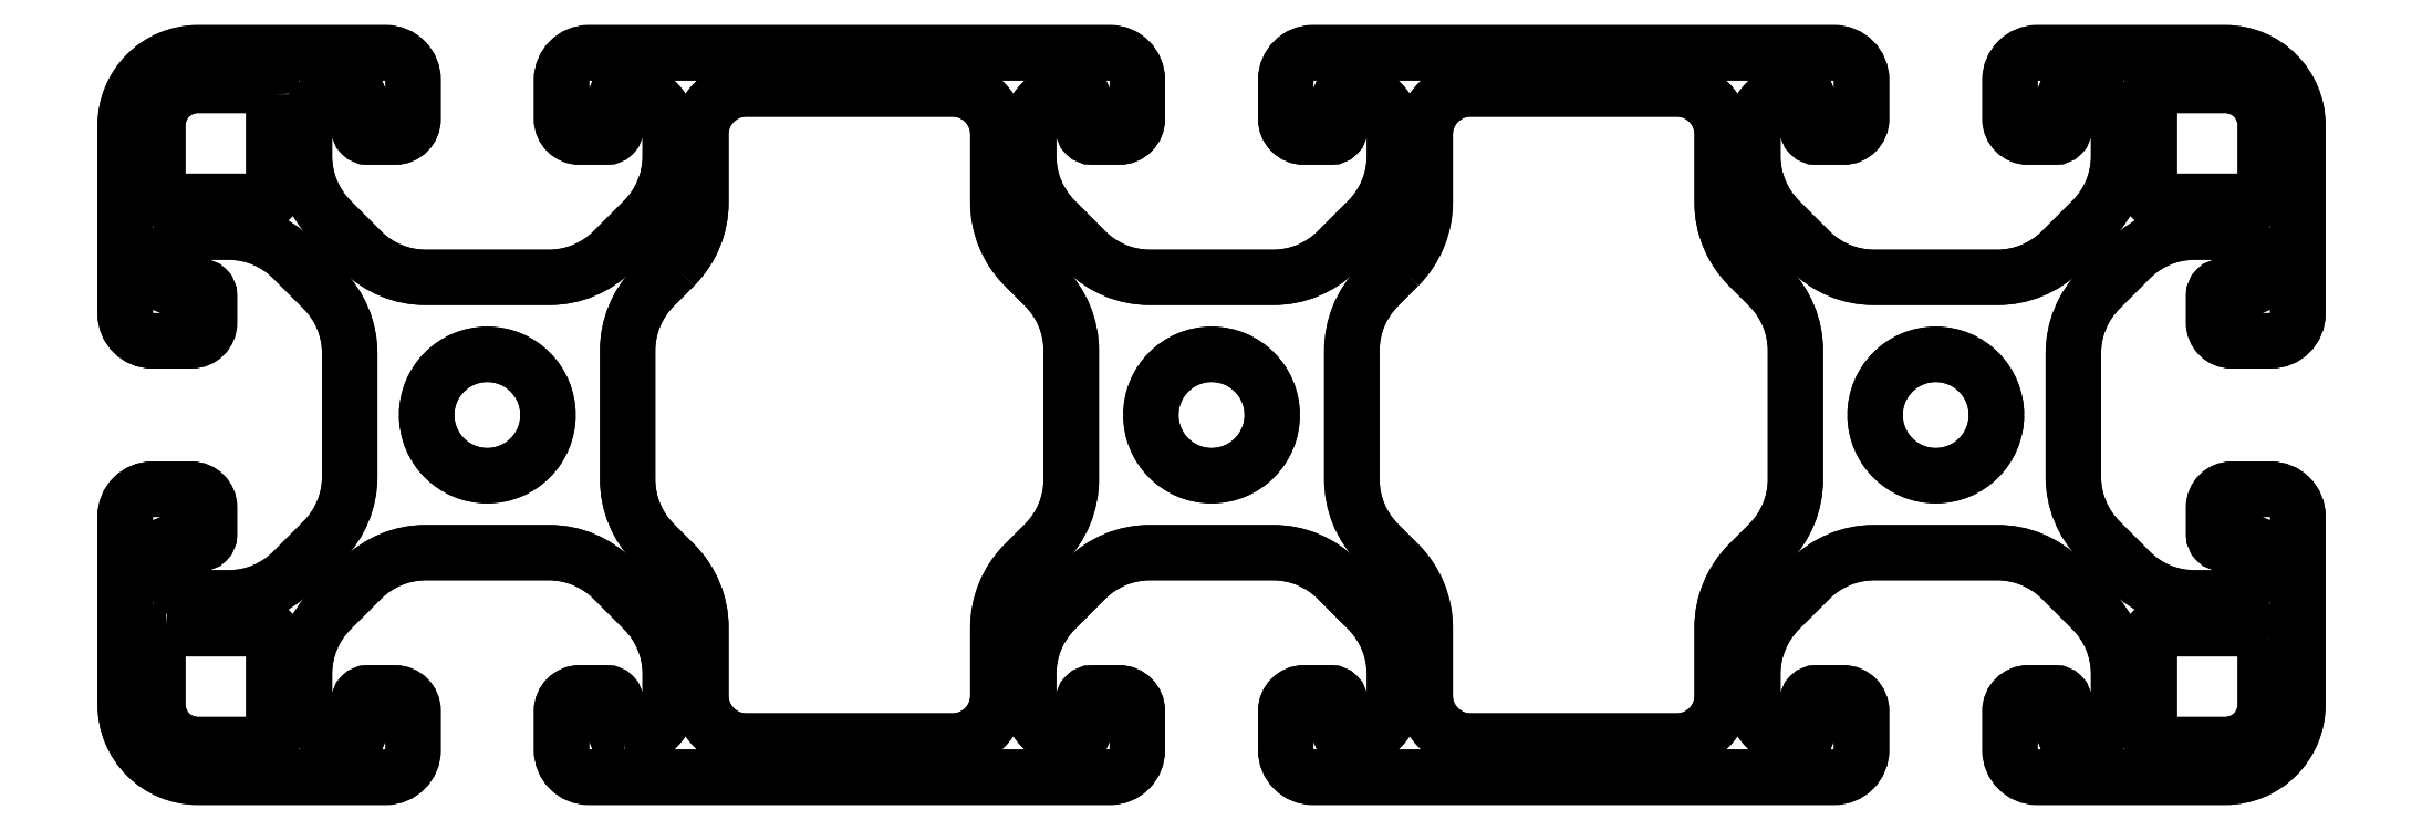
<metadata>
{"format":"dxf","ext":"dxf","renderer":"ezdxf+matplotlib","layout":"modelspace","background":"white","min_lineweight":24,"dpi":150}
</metadata>
<code>
0
SECTION
2
ENTITIES
0
LWPOLYLINE
8
0
90
216
70
1
43
0
10
7.6
20
-18
42
0.4142
10
10.1
20
-15.5
10
10.1
20
-14.29
42
0.1989
10
8.636
20
-10.76
10
6.943
20
-9.064
42
0.1989
10
3.408
20
-7.6
10
-3.408
20
-7.6
42
0.1989
10
-6.943
20
-9.064
10
-8.636
20
-10.76
42
0.1989
10
-10.1
20
-14.29
10
-10.1
20
-15.5
42
0.4142
10
-7.6
20
-18
42
0.4142
10
-7.1
20
-17.5
10
-7.1
20
-15.85
42
-0.4142
10
-6.6
20
-15.35
10
-5.1
20
-15.35
42
-0.4142
10
-4.1
20
-16.35
10
-4.1
20
-18.5
42
-0.4142
10
-5.6
20
-20
10
-16
20
-20
42
-0.4142
10
-20
20
-16
10
-20
20
-5.6
42
-0.4142
10
-18.5
20
-4.1
10
-16.35
20
-4.1
42
-0.4142
10
-15.35
20
-5.1
10
-15.35
20
-6.6
42
-0.4142
10
-15.85
20
-7.1
10
-17.5
20
-7.1
42
0.4142
10
-18
20
-7.6
42
0.4142
10
-15.5
20
-10.1
10
-14.29
20
-10.1
42
0.1989
10
-10.76
20
-8.636
10
-9.064
20
-6.943
42
0.1989
10
-7.6
20
-3.408
10
-7.6
20
3.408
42
0.1989
10
-9.064
20
6.943
10
-10.76
20
8.636
42
0.1989
10
-14.29
20
10.1
10
-15.5
20
10.1
42
0.4142
10
-18
20
7.6
42
0.4142
10
-17.5
20
7.1
10
-15.85
20
7.1
42
-0.4142
10
-15.35
20
6.6
10
-15.35
20
5.1
42
-0.4142
10
-16.35
20
4.1
10
-18.5
20
4.1
42
-0.4142
10
-20
20
5.6
10
-20
20
16
42
-0.4142
10
-16
20
20
10
-5.6
20
20
42
-0.4142
10
-4.1
20
18.5
10
-4.1
20
16.35
42
-0.4142
10
-5.1
20
15.35
10
-6.6
20
15.35
42
-0.4142
10
-7.1
20
15.85
10
-7.1
20
17.5
42
0.4142
10
-7.6
20
18
42
0.4142
10
-10.1
20
15.5
10
-10.1
20
14.29
42
0.1989
10
-8.636
20
10.76
10
-6.943
20
9.064
42
0.1989
10
-3.408
20
7.6
10
3.408
20
7.6
42
0.1989
10
6.943
20
9.064
10
8.636
20
10.76
42
0.1989
10
10.1
20
14.29
10
10.1
20
15.5
42
0.4142
10
7.6
20
18
42
0.4142
10
7.1
20
17.5
10
7.1
20
15.85
42
-0.4142
10
6.6
20
15.35
10
5.1
20
15.35
42
-0.4142
10
4.1
20
16.35
10
4.1
20
18.5
42
-0.4142
10
5.6
20
20
10
34.4
20
20
42
-0.4142
10
35.9
20
18.5
10
35.9
20
16.35
42
-0.4142
10
34.9
20
15.35
10
33.4
20
15.35
42
-0.4142
10
32.9
20
15.85
10
32.9
20
17.5
42
0.4142
10
32.4
20
18
42
0.4142
10
29.9
20
15.5
10
29.9
20
14.29
42
0.1989
10
31.36
20
10.76
10
33.06
20
9.064
42
0.1989
10
36.59
20
7.6
10
43.41
20
7.6
42
0.1989
10
46.94
20
9.064
10
48.64
20
10.76
42
0.1989
10
50.1
20
14.29
10
50.1
20
15.5
42
0.4142
10
47.6
20
18
42
0.4142
10
47.1
20
17.5
10
47.1
20
15.85
42
-0.4142
10
46.6
20
15.35
10
45.1
20
15.35
42
-0.4142
10
44.1
20
16.35
10
44.1
20
18.5
42
-0.4142
10
45.6
20
20
10
74.4
20
20
42
-0.4142
10
75.9
20
18.5
10
75.9
20
16.35
42
-0.4142
10
74.9
20
15.35
10
73.4
20
15.35
42
-0.4142
10
72.9
20
15.85
10
72.9
20
17.5
42
0.4142
10
72.4
20
18
42
0.4142
10
69.9
20
15.5
10
69.9
20
14.29
42
0.1989
10
71.36
20
10.76
10
73.06
20
9.064
42
0.1989
10
76.59
20
7.6
10
83.41
20
7.6
42
0.1989
10
86.94
20
9.064
10
88.64
20
10.76
42
0.1989
10
90.1
20
14.29
10
90.1
20
15.5
42
0.4142
10
87.6
20
18
42
0.4142
10
87.1
20
17.5
10
87.1
20
15.85
42
-0.4142
10
86.6
20
15.35
10
85.1
20
15.35
42
-0.4142
10
84.1
20
16.35
10
84.1
20
18.5
42
-0.4142
10
85.6
20
20
10
96
20
20
42
-0.4142
10
100
20
16
10
100
20
5.6
42
-0.4142
10
98.5
20
4.1
10
96.35
20
4.1
42
-0.4142
10
95.35
20
5.1
10
95.35
20
6.6
42
-0.4142
10
95.85
20
7.1
10
97.5
20
7.1
42
0.4142
10
98
20
7.6
42
0.4142
10
95.5
20
10.1
10
94.29
20
10.1
42
0.1989
10
90.76
20
8.636
10
89.06
20
6.943
42
0.1989
10
87.6
20
3.408
10
87.6
20
-3.408
42
0.1989
10
89.06
20
-6.943
10
90.76
20
-8.636
42
0.1989
10
94.29
20
-10.1
10
95.5
20
-10.1
42
0.4142
10
98
20
-7.6
42
0.4142
10
97.5
20
-7.1
10
95.85
20
-7.1
42
-0.4142
10
95.35
20
-6.6
10
95.35
20
-5.1
42
-0.4142
10
96.35
20
-4.1
10
98.5
20
-4.1
42
-0.4142
10
100
20
-5.6
10
100
20
-16
42
-0.4142
10
96
20
-20
10
85.6
20
-20
42
-0.4142
10
84.1
20
-18.5
10
84.1
20
-16.35
42
-0.4142
10
85.1
20
-15.35
10
86.6
20
-15.35
42
-0.4142
10
87.1
20
-15.85
10
87.1
20
-17.5
42
0.4142
10
87.6
20
-18
42
0.4142
10
90.1
20
-15.5
10
90.1
20
-14.29
42
0.1989
10
88.64
20
-10.76
10
86.94
20
-9.064
42
0.1989
10
83.41
20
-7.6
10
76.59
20
-7.6
42
0.1989
10
73.06
20
-9.064
10
71.36
20
-10.76
42
0.1989
10
69.9
20
-14.29
10
69.9
20
-15.5
42
0.4142
10
72.4
20
-18
42
0.4142
10
72.9
20
-17.5
10
72.9
20
-15.85
42
-0.4142
10
73.4
20
-15.35
10
74.9
20
-15.35
42
-0.4142
10
75.9
20
-16.35
10
75.9
20
-18.5
42
-0.4142
10
74.4
20
-20
10
45.6
20
-20
42
-0.4142
10
44.1
20
-18.5
10
44.1
20
-16.35
42
-0.4142
10
45.1
20
-15.35
10
46.6
20
-15.35
42
-0.4142
10
47.1
20
-15.85
10
47.1
20
-17.5
42
0.4142
10
47.6
20
-18
42
0.4142
10
50.1
20
-15.5
10
50.1
20
-14.29
42
0.1989
10
48.64
20
-10.76
10
46.94
20
-9.064
42
0.1989
10
43.41
20
-7.6
10
36.59
20
-7.6
42
0.1989
10
33.06
20
-9.064
10
31.36
20
-10.76
42
0.1989
10
29.9
20
-14.29
10
29.9
20
-15.5
42
0.4142
10
32.4
20
-18
42
0.4142
10
32.9
20
-17.5
10
32.9
20
-15.85
42
-0.4142
10
33.4
20
-15.35
10
34.9
20
-15.35
42
-0.4142
10
35.9
20
-16.35
10
35.9
20
-18.5
42
-0.4142
10
34.4
20
-20
10
5.6
20
-20
42
-0.4142
10
4.1
20
-18.5
10
4.1
20
-16.35
42
-0.4142
10
5.1
20
-15.35
10
6.6
20
-15.35
42
-0.4142
10
7.1
20
-15.85
10
7.1
20
-17.5
42
0.4142
0
LWPOLYLINE
8
0
90
24
70
1
43
0
10
50.34
20
8.214
42
0.1989
10
51.8
20
11.75
10
51.8
20
15.5
42
-0.4142
10
54.3
20
18
10
65.7
20
18
42
-0.4142
10
68.2
20
15.5
10
68.2
20
11.75
42
0.1989
10
69.66
20
8.214
10
70.79
20
7.093
42
-0.1989
10
72.25
20
3.558
10
72.25
20
-3.558
42
-0.1989
10
70.79
20
-7.093
10
69.66
20
-8.214
42
0.1989
10
68.2
20
-11.75
10
68.2
20
-15.5
42
-0.4142
10
65.7
20
-18
10
54.3
20
-18
42
-0.4142
10
51.8
20
-15.5
10
51.8
20
-11.75
42
0.1989
10
50.34
20
-8.214
10
49.21
20
-7.093
42
-0.1989
10
47.75
20
-3.558
10
47.75
20
3.558
42
-0.1989
10
49.21
20
7.093
0
LWPOLYLINE
8
0
90
24
70
1
43
0
10
10.34
20
8.214
42
0.1989
10
11.8
20
11.75
10
11.8
20
15.5
42
-0.4142
10
14.3
20
18
10
25.7
20
18
42
-0.4142
10
28.2
20
15.5
10
28.2
20
11.75
42
0.1989
10
29.66
20
8.214
10
30.79
20
7.093
42
-0.1989
10
32.25
20
3.558
10
32.25
20
-3.558
42
-0.1989
10
30.79
20
-7.093
10
29.66
20
-8.214
42
0.1989
10
28.2
20
-11.75
10
28.2
20
-15.5
42
-0.4142
10
25.7
20
-18
10
14.3
20
-18
42
-0.4142
10
11.8
20
-15.5
10
11.8
20
-11.75
42
0.1989
10
10.34
20
-8.214
10
9.214
20
-7.093
42
-0.1989
10
7.75
20
-3.558
10
7.75
20
3.558
42
-0.1989
10
9.214
20
7.093
0
LWPOLYLINE
8
0
90
8
70
1
43
0
10
-17.7
20
-11.8
42
0.4142
10
-18.2
20
-12.3
10
-18.2
20
-16
42
0.4142
10
-16
20
-18.2
10
-12.3
20
-18.2
42
0.4142
10
-11.8
20
-17.7
10
-11.8
20
-12.3
42
0.4142
10
-12.3
20
-11.8
0
LWPOLYLINE
8
0
90
8
70
1
43
0
10
-11.8
20
17.7
42
0.4142
10
-12.3
20
18.2
10
-16
20
18.2
42
0.4142
10
-18.2
20
16
10
-18.2
20
12.3
42
0.4142
10
-17.7
20
11.8
10
-12.3
20
11.8
42
0.4142
10
-11.8
20
12.3
0
LWPOLYLINE
8
0
90
8
70
1
43
0
10
98.2
20
-12.3
42
0.4142
10
97.7
20
-11.8
10
92.3
20
-11.8
42
0.4142
10
91.8
20
-12.3
10
91.8
20
-17.7
42
0.4142
10
92.3
20
-18.2
10
96
20
-18.2
42
0.4142
10
98.2
20
-16
0
LWPOLYLINE
8
0
90
8
70
1
43
0
10
92.3
20
18.2
42
0.4142
10
91.8
20
17.7
10
91.8
20
12.3
42
0.4142
10
92.3
20
11.8
10
97.7
20
11.8
42
0.4142
10
98.2
20
12.3
10
98.2
20
16
42
0.4142
10
96
20
18.2
0
CIRCLE
8
0
10
0
20
0
30
0
40
3.35
210
0
220
0
230
-1
0
CIRCLE
8
0
10
-80
20
0
30
0
40
3.35
210
0
220
0
230
-1
0
CIRCLE
8
0
10
-40
20
0
30
0
40
3.35
210
0
220
0
230
-1
0
LWPOLYLINE
8
0
90
216
70
1
43
0
10
7.6
20
-18
42
0.4142
10
10.1
20
-15.5
10
10.1
20
-14.29
42
0.1989
10
8.636
20
-10.76
10
6.943
20
-9.064
42
0.1989
10
3.408
20
-7.6
10
-3.408
20
-7.6
42
0.1989
10
-6.943
20
-9.064
10
-8.636
20
-10.76
42
0.1989
10
-10.1
20
-14.29
10
-10.1
20
-15.5
42
0.4142
10
-7.6
20
-18
42
0.4142
10
-7.1
20
-17.5
10
-7.1
20
-15.85
42
-0.4142
10
-6.6
20
-15.35
10
-5.1
20
-15.35
42
-0.4142
10
-4.1
20
-16.35
10
-4.1
20
-18.5
42
-0.4142
10
-5.6
20
-20
10
-16
20
-20
42
-0.4142
10
-20
20
-16
10
-20
20
-5.6
42
-0.4142
10
-18.5
20
-4.1
10
-16.35
20
-4.1
42
-0.4142
10
-15.35
20
-5.1
10
-15.35
20
-6.6
42
-0.4142
10
-15.85
20
-7.1
10
-17.5
20
-7.1
42
0.4142
10
-18
20
-7.6
42
0.4142
10
-15.5
20
-10.1
10
-14.29
20
-10.1
42
0.1989
10
-10.76
20
-8.636
10
-9.064
20
-6.943
42
0.1989
10
-7.6
20
-3.408
10
-7.6
20
3.408
42
0.1989
10
-9.064
20
6.943
10
-10.76
20
8.636
42
0.1989
10
-14.29
20
10.1
10
-15.5
20
10.1
42
0.4142
10
-18
20
7.6
42
0.4142
10
-17.5
20
7.1
10
-15.85
20
7.1
42
-0.4142
10
-15.35
20
6.6
10
-15.35
20
5.1
42
-0.4142
10
-16.35
20
4.1
10
-18.5
20
4.1
42
-0.4142
10
-20
20
5.6
10
-20
20
16
42
-0.4142
10
-16
20
20
10
-5.6
20
20
42
-0.4142
10
-4.1
20
18.5
10
-4.1
20
16.35
42
-0.4142
10
-5.1
20
15.35
10
-6.6
20
15.35
42
-0.4142
10
-7.1
20
15.85
10
-7.1
20
17.5
42
0.4142
10
-7.6
20
18
42
0.4142
10
-10.1
20
15.5
10
-10.1
20
14.29
42
0.1989
10
-8.636
20
10.76
10
-6.943
20
9.064
42
0.1989
10
-3.408
20
7.6
10
3.408
20
7.6
42
0.1989
10
6.943
20
9.064
10
8.636
20
10.76
42
0.1989
10
10.1
20
14.29
10
10.1
20
15.5
42
0.4142
10
7.6
20
18
42
0.4142
10
7.1
20
17.5
10
7.1
20
15.85
42
-0.4142
10
6.6
20
15.35
10
5.1
20
15.35
42
-0.4142
10
4.1
20
16.35
10
4.1
20
18.5
42
-0.4142
10
5.6
20
20
10
34.4
20
20
42
-0.4142
10
35.9
20
18.5
10
35.9
20
16.35
42
-0.4142
10
34.9
20
15.35
10
33.4
20
15.35
42
-0.4142
10
32.9
20
15.85
10
32.9
20
17.5
42
0.4142
10
32.4
20
18
42
0.4142
10
29.9
20
15.5
10
29.9
20
14.29
42
0.1989
10
31.36
20
10.76
10
33.06
20
9.064
42
0.1989
10
36.59
20
7.6
10
43.41
20
7.6
42
0.1989
10
46.94
20
9.064
10
48.64
20
10.76
42
0.1989
10
50.1
20
14.29
10
50.1
20
15.5
42
0.4142
10
47.6
20
18
42
0.4142
10
47.1
20
17.5
10
47.1
20
15.85
42
-0.4142
10
46.6
20
15.35
10
45.1
20
15.35
42
-0.4142
10
44.1
20
16.35
10
44.1
20
18.5
42
-0.4142
10
45.6
20
20
10
74.4
20
20
42
-0.4142
10
75.9
20
18.5
10
75.9
20
16.35
42
-0.4142
10
74.9
20
15.35
10
73.4
20
15.35
42
-0.4142
10
72.9
20
15.85
10
72.9
20
17.5
42
0.4142
10
72.4
20
18
42
0.4142
10
69.9
20
15.5
10
69.9
20
14.29
42
0.1989
10
71.36
20
10.76
10
73.06
20
9.064
42
0.1989
10
76.59
20
7.6
10
83.41
20
7.6
42
0.1989
10
86.94
20
9.064
10
88.64
20
10.76
42
0.1989
10
90.1
20
14.29
10
90.1
20
15.5
42
0.4142
10
87.6
20
18
42
0.4142
10
87.1
20
17.5
10
87.1
20
15.85
42
-0.4142
10
86.6
20
15.35
10
85.1
20
15.35
42
-0.4142
10
84.1
20
16.35
10
84.1
20
18.5
42
-0.4142
10
85.6
20
20
10
96
20
20
42
-0.4142
10
100
20
16
10
100
20
5.6
42
-0.4142
10
98.5
20
4.1
10
96.35
20
4.1
42
-0.4142
10
95.35
20
5.1
10
95.35
20
6.6
42
-0.4142
10
95.85
20
7.1
10
97.5
20
7.1
42
0.4142
10
98
20
7.6
42
0.4142
10
95.5
20
10.1
10
94.29
20
10.1
42
0.1989
10
90.76
20
8.636
10
89.06
20
6.943
42
0.1989
10
87.6
20
3.408
10
87.6
20
-3.408
42
0.1989
10
89.06
20
-6.943
10
90.76
20
-8.636
42
0.1989
10
94.29
20
-10.1
10
95.5
20
-10.1
42
0.4142
10
98
20
-7.6
42
0.4142
10
97.5
20
-7.1
10
95.85
20
-7.1
42
-0.4142
10
95.35
20
-6.6
10
95.35
20
-5.1
42
-0.4142
10
96.35
20
-4.1
10
98.5
20
-4.1
42
-0.4142
10
100
20
-5.6
10
100
20
-16
42
-0.4142
10
96
20
-20
10
85.6
20
-20
42
-0.4142
10
84.1
20
-18.5
10
84.1
20
-16.35
42
-0.4142
10
85.1
20
-15.35
10
86.6
20
-15.35
42
-0.4142
10
87.1
20
-15.85
10
87.1
20
-17.5
42
0.4142
10
87.6
20
-18
42
0.4142
10
90.1
20
-15.5
10
90.1
20
-14.29
42
0.1989
10
88.64
20
-10.76
10
86.94
20
-9.064
42
0.1989
10
83.41
20
-7.6
10
76.59
20
-7.6
42
0.1989
10
73.06
20
-9.064
10
71.36
20
-10.76
42
0.1989
10
69.9
20
-14.29
10
69.9
20
-15.5
42
0.4142
10
72.4
20
-18
42
0.4142
10
72.9
20
-17.5
10
72.9
20
-15.85
42
-0.4142
10
73.4
20
-15.35
10
74.9
20
-15.35
42
-0.4142
10
75.9
20
-16.35
10
75.9
20
-18.5
42
-0.4142
10
74.4
20
-20
10
45.6
20
-20
42
-0.4142
10
44.1
20
-18.5
10
44.1
20
-16.35
42
-0.4142
10
45.1
20
-15.35
10
46.6
20
-15.35
42
-0.4142
10
47.1
20
-15.85
10
47.1
20
-17.5
42
0.4142
10
47.6
20
-18
42
0.4142
10
50.1
20
-15.5
10
50.1
20
-14.29
42
0.1989
10
48.64
20
-10.76
10
46.94
20
-9.064
42
0.1989
10
43.41
20
-7.6
10
36.59
20
-7.6
42
0.1989
10
33.06
20
-9.064
10
31.36
20
-10.76
42
0.1989
10
29.9
20
-14.29
10
29.9
20
-15.5
42
0.4142
10
32.4
20
-18
42
0.4142
10
32.9
20
-17.5
10
32.9
20
-15.85
42
-0.4142
10
33.4
20
-15.35
10
34.9
20
-15.35
42
-0.4142
10
35.9
20
-16.35
10
35.9
20
-18.5
42
-0.4142
10
34.4
20
-20
10
5.6
20
-20
42
-0.4142
10
4.1
20
-18.5
10
4.1
20
-16.35
42
-0.4142
10
5.1
20
-15.35
10
6.6
20
-15.35
42
-0.4142
10
7.1
20
-15.85
10
7.1
20
-17.5
42
0.4142
0
LWPOLYLINE
8
0
90
24
70
1
43
0
10
50.34
20
8.214
42
0.1989
10
51.8
20
11.75
10
51.8
20
15.5
42
-0.4142
10
54.3
20
18
10
65.7
20
18
42
-0.4142
10
68.2
20
15.5
10
68.2
20
11.75
42
0.1989
10
69.66
20
8.214
10
70.79
20
7.093
42
-0.1989
10
72.25
20
3.558
10
72.25
20
-3.558
42
-0.1989
10
70.79
20
-7.093
10
69.66
20
-8.214
42
0.1989
10
68.2
20
-11.75
10
68.2
20
-15.5
42
-0.4142
10
65.7
20
-18
10
54.3
20
-18
42
-0.4142
10
51.8
20
-15.5
10
51.8
20
-11.75
42
0.1989
10
50.34
20
-8.214
10
49.21
20
-7.093
42
-0.1989
10
47.75
20
-3.558
10
47.75
20
3.558
42
-0.1989
10
49.21
20
7.093
0
LWPOLYLINE
8
0
90
24
70
1
43
0
10
10.34
20
8.214
42
0.1989
10
11.8
20
11.75
10
11.8
20
15.5
42
-0.4142
10
14.3
20
18
10
25.7
20
18
42
-0.4142
10
28.2
20
15.5
10
28.2
20
11.75
42
0.1989
10
29.66
20
8.214
10
30.79
20
7.093
42
-0.1989
10
32.25
20
3.558
10
32.25
20
-3.558
42
-0.1989
10
30.79
20
-7.093
10
29.66
20
-8.214
42
0.1989
10
28.2
20
-11.75
10
28.2
20
-15.5
42
-0.4142
10
25.7
20
-18
10
14.3
20
-18
42
-0.4142
10
11.8
20
-15.5
10
11.8
20
-11.75
42
0.1989
10
10.34
20
-8.214
10
9.214
20
-7.093
42
-0.1989
10
7.75
20
-3.558
10
7.75
20
3.558
42
-0.1989
10
9.214
20
7.093
0
LWPOLYLINE
8
0
90
8
70
1
43
0
10
-17.7
20
-11.8
42
0.4142
10
-18.2
20
-12.3
10
-18.2
20
-16
42
0.4142
10
-16
20
-18.2
10
-12.3
20
-18.2
42
0.4142
10
-11.8
20
-17.7
10
-11.8
20
-12.3
42
0.4142
10
-12.3
20
-11.8
0
LWPOLYLINE
8
0
90
8
70
1
43
0
10
-11.8
20
17.7
42
0.4142
10
-12.3
20
18.2
10
-16
20
18.2
42
0.4142
10
-18.2
20
16
10
-18.2
20
12.3
42
0.4142
10
-17.7
20
11.8
10
-12.3
20
11.8
42
0.4142
10
-11.8
20
12.3
0
LWPOLYLINE
8
0
90
8
70
1
43
0
10
98.2
20
-12.3
42
0.4142
10
97.7
20
-11.8
10
92.3
20
-11.8
42
0.4142
10
91.8
20
-12.3
10
91.8
20
-17.7
42
0.4142
10
92.3
20
-18.2
10
96
20
-18.2
42
0.4142
10
98.2
20
-16
0
LWPOLYLINE
8
0
90
8
70
1
43
0
10
92.3
20
18.2
42
0.4142
10
91.8
20
17.7
10
91.8
20
12.3
42
0.4142
10
92.3
20
11.8
10
97.7
20
11.8
42
0.4142
10
98.2
20
12.3
10
98.2
20
16
42
0.4142
10
96
20
18.2
0
CIRCLE
8
0
10
0
20
0
30
0
40
3.35
210
0
220
-0
230
1
0
CIRCLE
8
0
10
80
20
0
30
0
40
3.35
210
0
220
-0
230
1
0
CIRCLE
8
0
10
40
20
0
30
0
40
3.35
210
0
220
-0
230
1
0
ENDSEC
0
EOF

</code>
